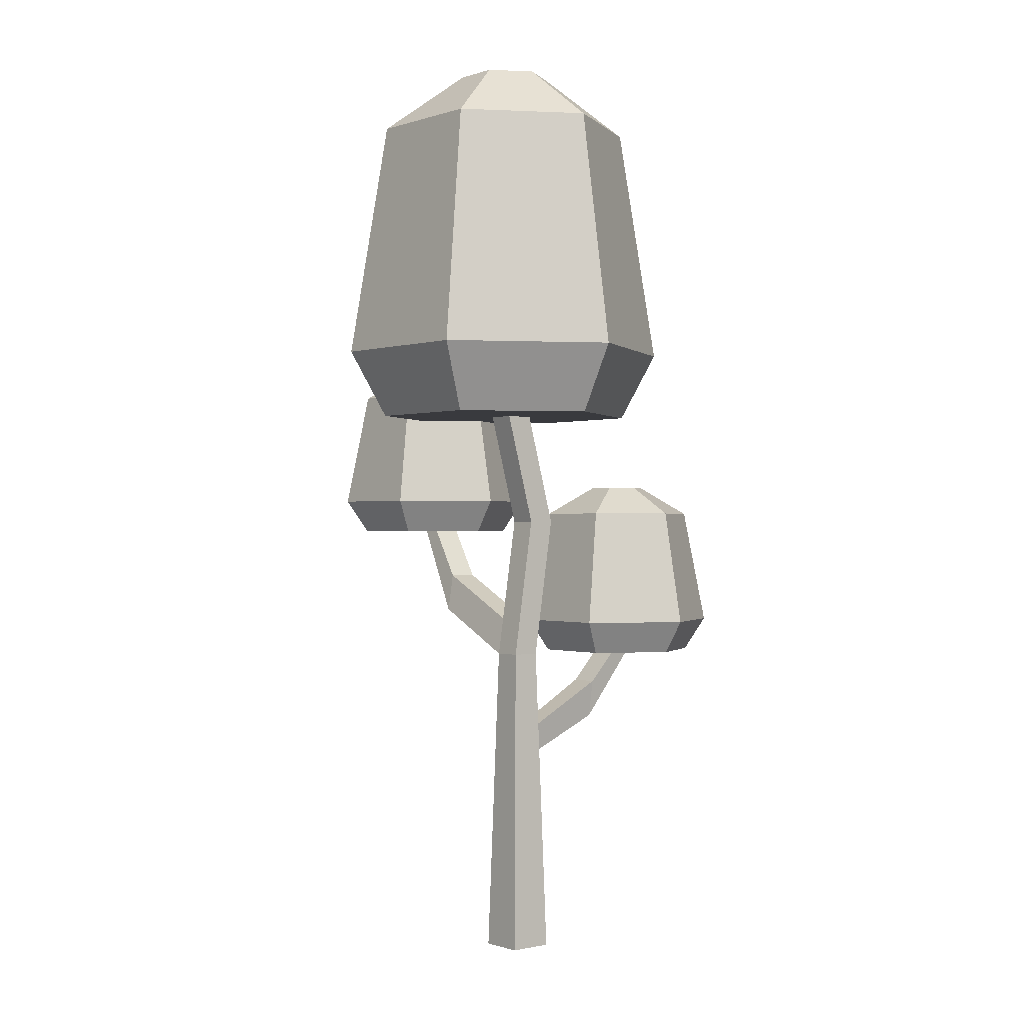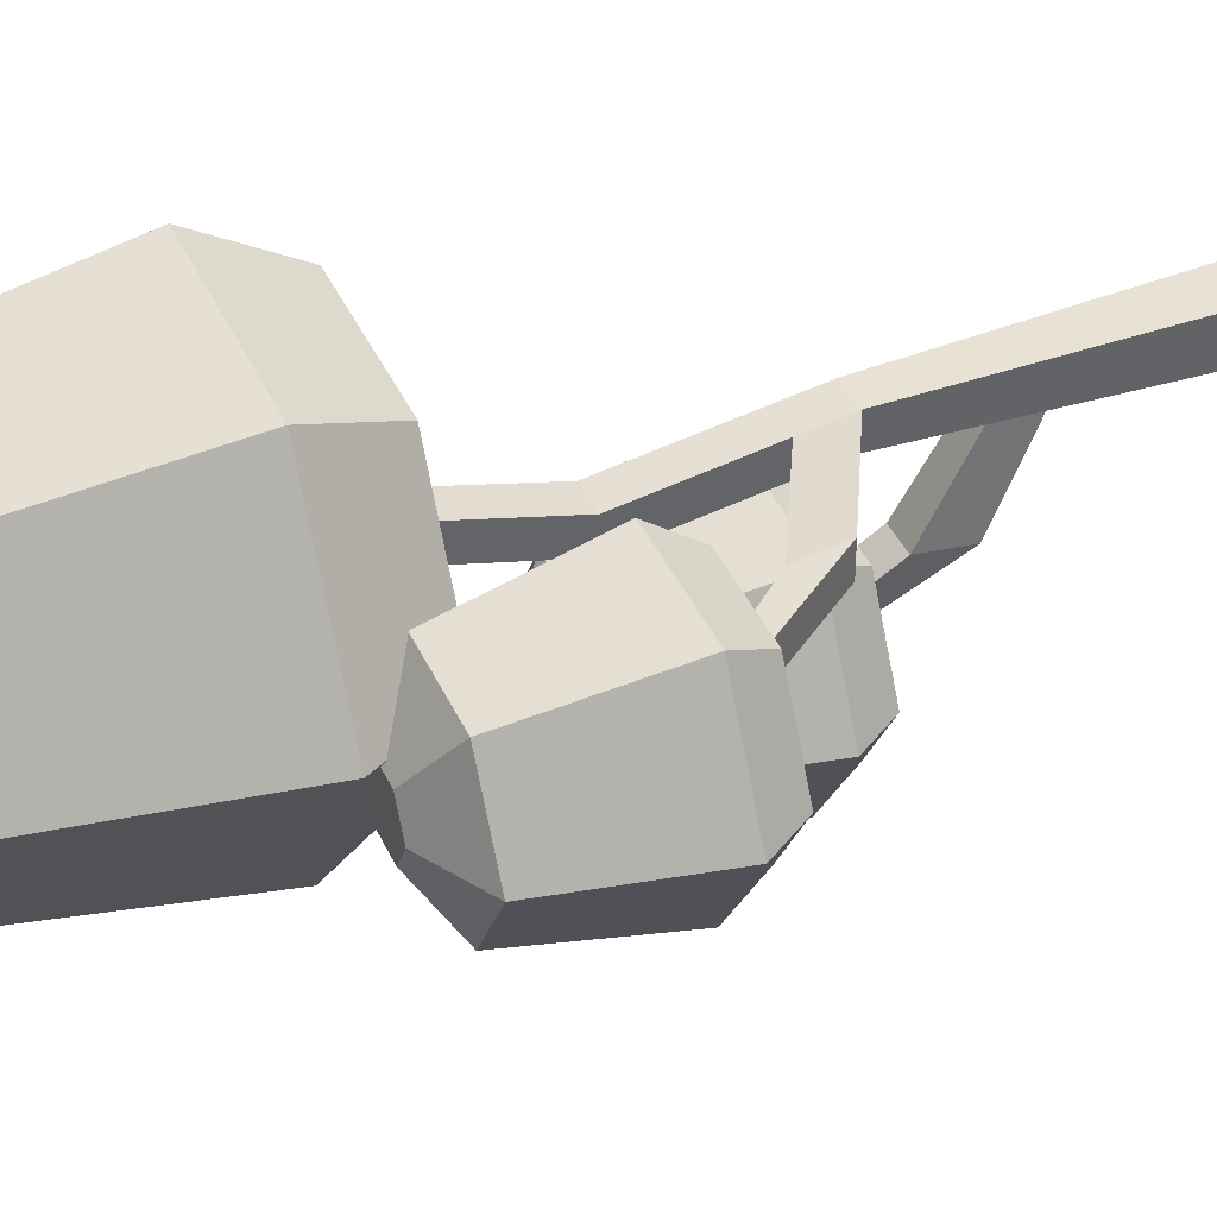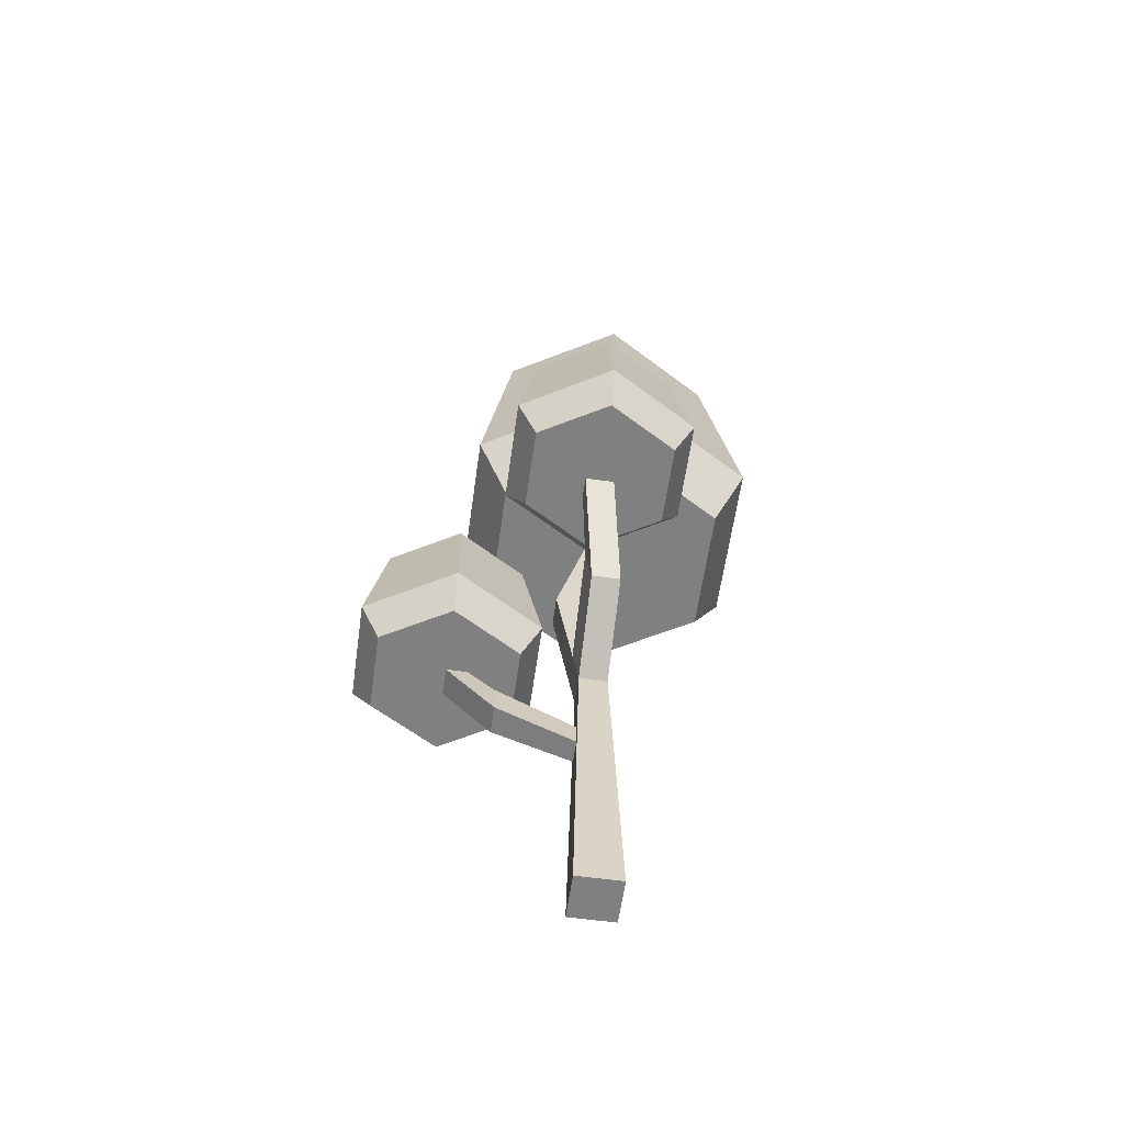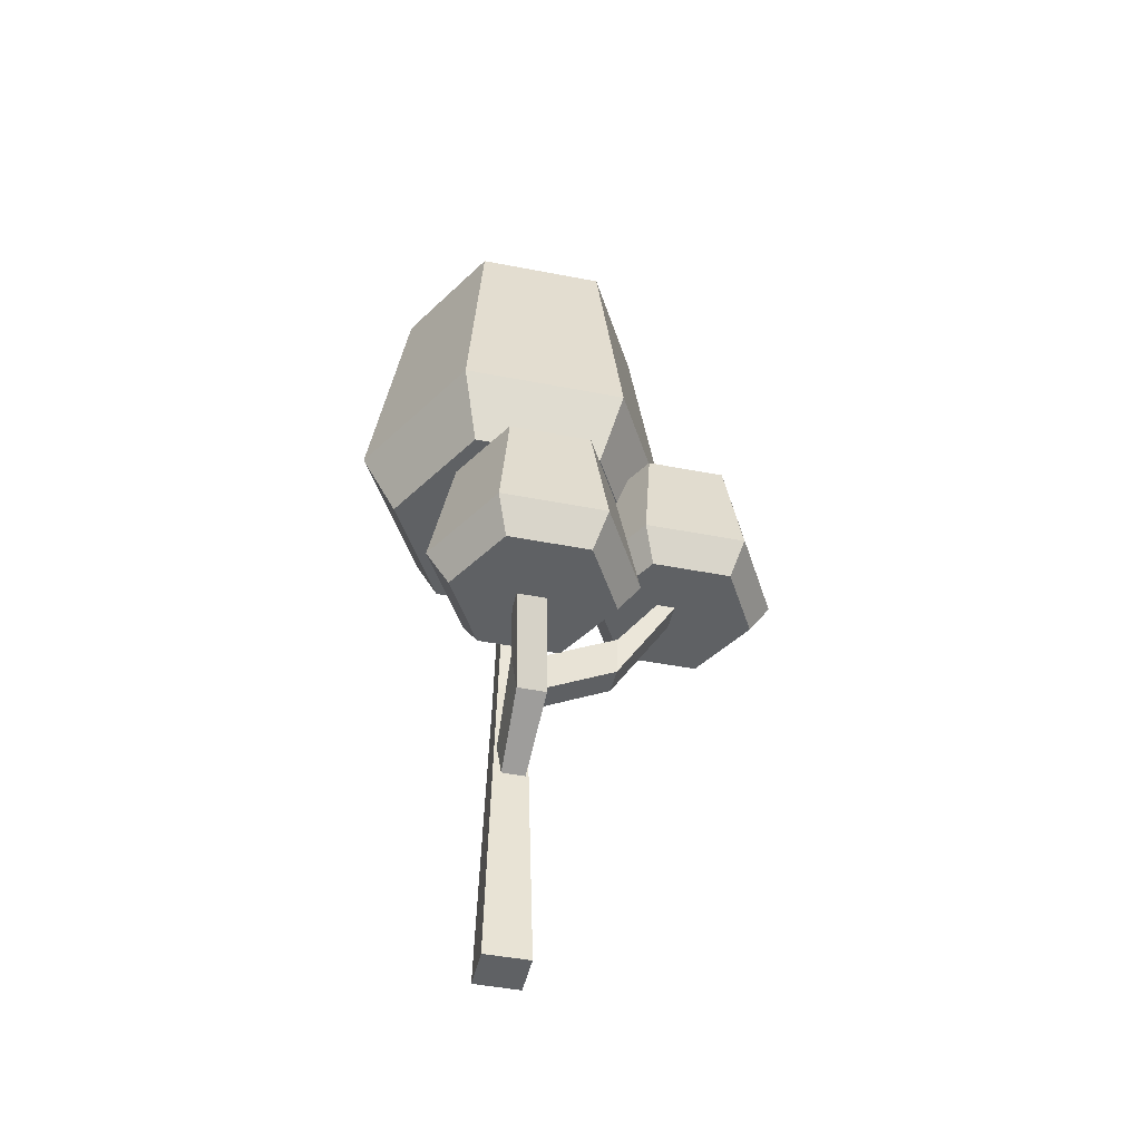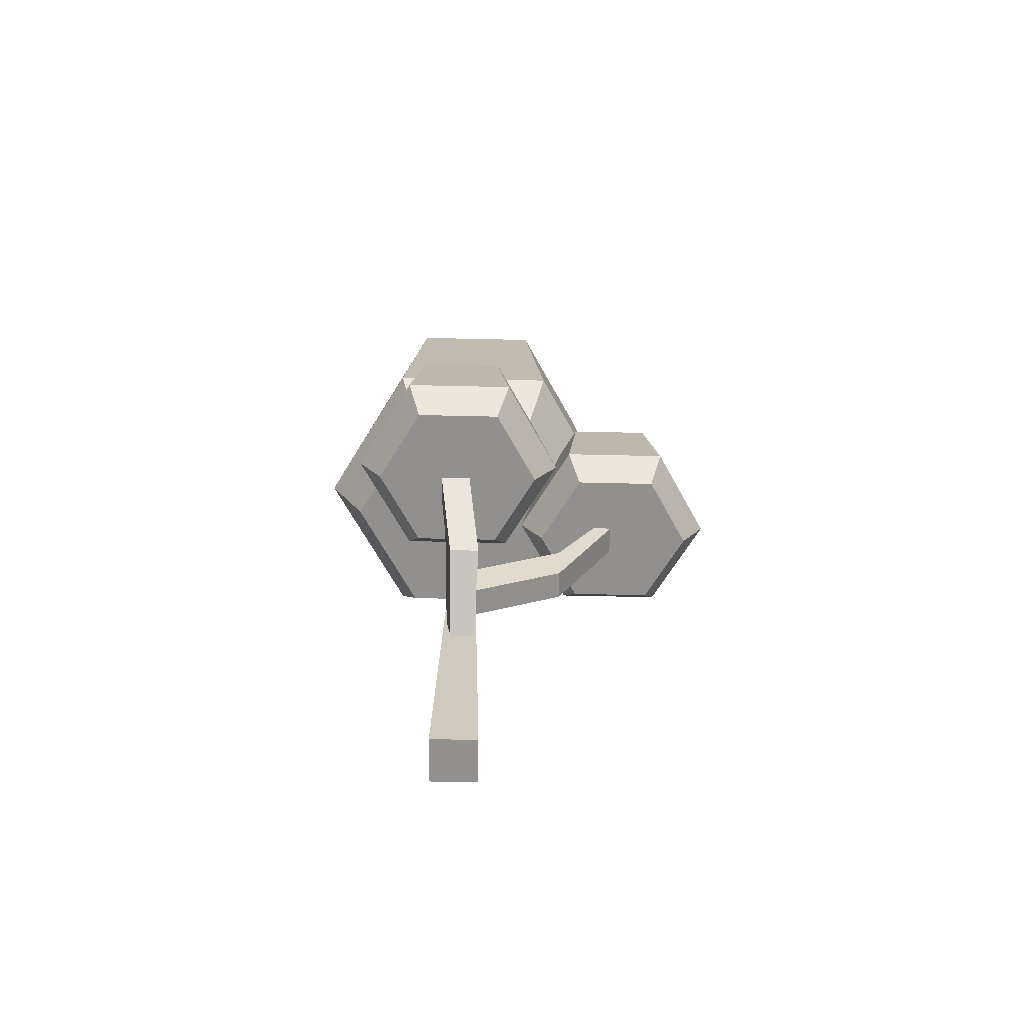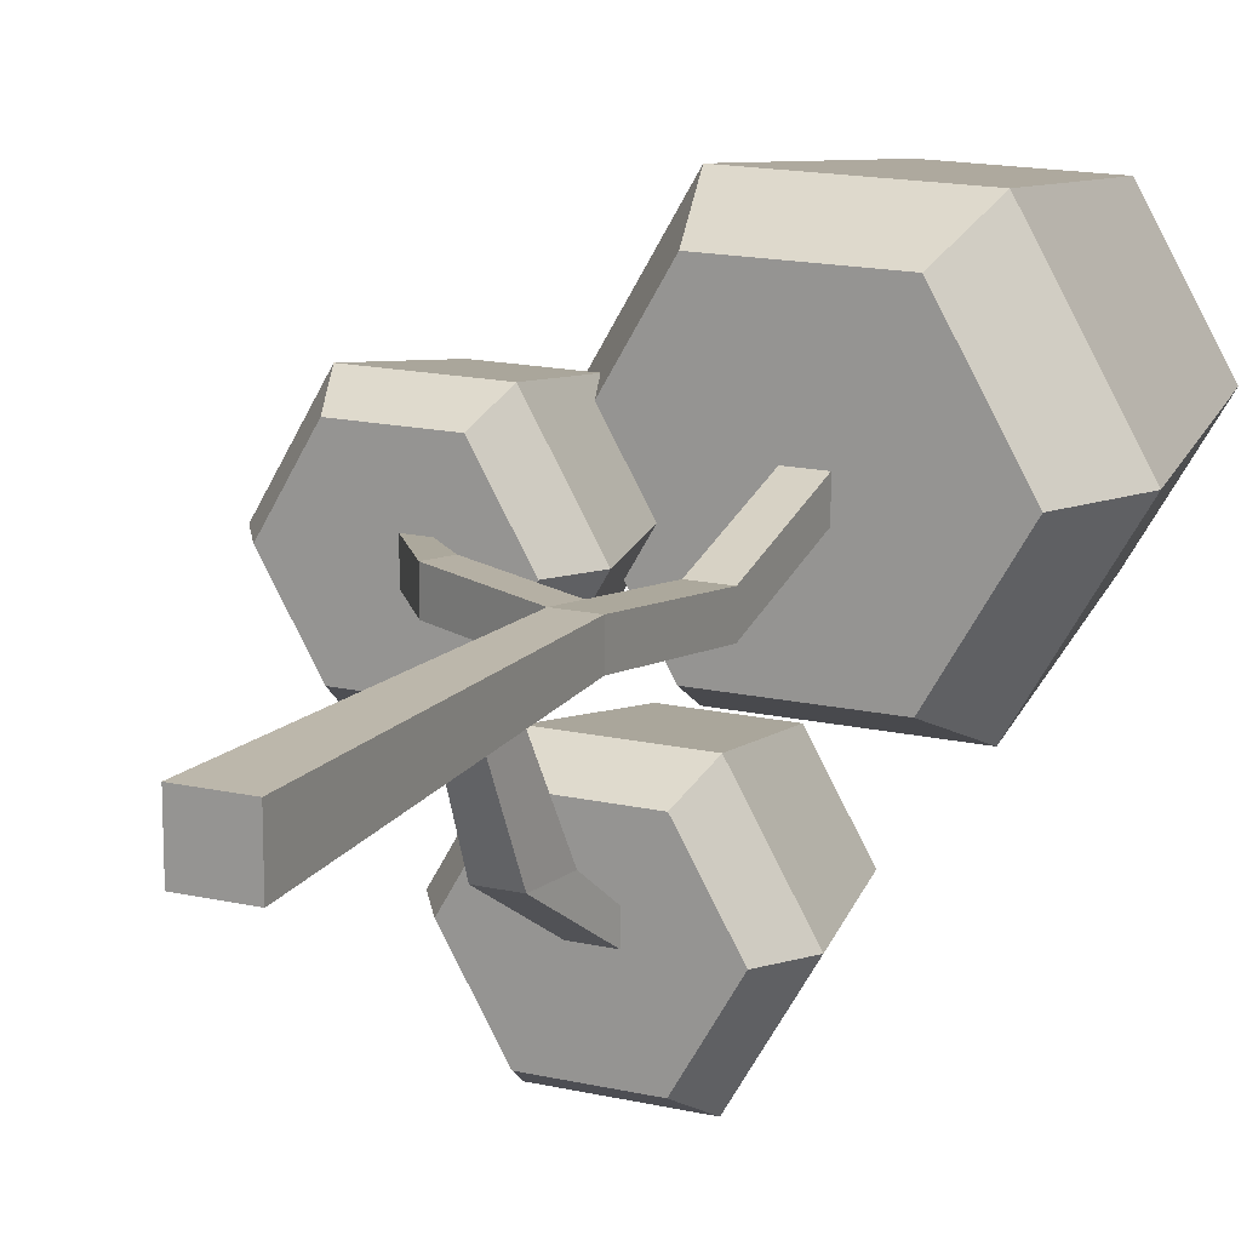
<metadata>
{"format":"obj","ext":"obj","renderer":"f3d","projection":"perspective","resolution":1024,"background":"white","views":[{"elev":-0.5,"azim":50.3,"up":"+Y"},{"elev":40.9,"azim":-112.9,"up":"+Z"},{"elev":-60.1,"azim":-98.0,"up":"+Y"},{"elev":-46.0,"azim":167.4,"up":"+Y"},{"elev":-65.7,"azim":178.7,"up":"+Y"},{"elev":15.7,"azim":25.7,"up":"+Z"}]}
</metadata>
<code>
o Mesh1_Group1_Model.051
v 1.55 0 -1.148
v 1.603 1.317 -1.114
v 1.834 0 -1.148
v 1.602 2 -1.096
v 1.602 2 -0.9159
v 1.55 0 -0.8642
v 1.834 0 -0.8642
v 1.782 2 -0.9159
v 1.782 2 -1.096
v 1.778 1.51 -1.109
v 1.749 1.317 -1.114
v 1.762 1.544 -1.608
v 1.582 1.544 -1.608
v 1.62 1.786 -1.608
v 1.633 1.51 -1.109
v 1.8 1.786 -1.608
v 1.832 2 -1.777
v 1.652 2 -1.777
v 1.982 2 -1.472
v 1.479 2 -1.472
v 1.652 2 -1.91
v 1.479 2 -2.343
v 1.228 2 -1.908
v 1.086 2.214 -1.908
v 1.408 2.214 -1.349
v 2.053 2.214 -1.349
v 2.375 2.214 -1.908
v 2.234 2 -1.908
v 1.982 2 -2.343
v 1.832 2 -1.91
v 1.408 2.214 -2.466
v 2.053 2.214 -2.466
v 1.482 2.968 -2.338
v 1.979 2.968 -2.338
v 1.641 3.152 -2.063
v 1.82 3.152 -2.063
v 1.82 3.152 -1.752
v 1.641 3.152 -1.752
v 1.551 3.152 -1.908
v 1.234 2.968 -1.908
v 1.482 2.968 -1.478
v 1.979 2.968 -1.478
v 2.227 2.968 -1.908
v 1.91 3.152 -1.908
v 1.671 2.12 -1.99
v 1.851 2.12 -1.99
v 1.691 2.252 -1.977
v 1.871 2.252 -1.977
v 1.602 2.242 -1.133
v 1.782 2.91 -1.236
v 1.602 2.91 -1.236
v 1.602 2.91 -1.056
v 1.602 3.63 -1.04
v 1.602 3.63 -0.8596
v 1.782 3.63 -0.8596
v 1.782 2.91 -1.056
v 1.602 2.242 -0.9532
v 1.782 3.63 -1.04
v 1.782 3.68 -1.026
v 1.782 3.68 -0.8459
v 1.602 3.68 -1.026
v 1.602 3.68 -0.8459
v 2.077 3.63 -1.629
v 1.253 3.63 -1.629
v 1.253 3.63 -0.2014
v 1.177 3.63 -1.096
v 0.9566 3.63 -0.7139
v 0.8942 3.801 -0.6638
v 0.8863 3.813 -0.666
v 0.6077 4.064 -0.9154
v 1.136 4.064 1e-06
v 2.193 4.064 1e-06
v 2.077 3.63 -0.2014
v 2.489 3.63 -0.9154
v 2.193 4.064 -1.831
v 2.722 4.064 -0.9154
v 2.479 5.59 -0.9154
v 2.072 5.59 -1.62
v 1.258 5.59 -1.62
v 1.136 4.064 -1.831
v 0.9939 3.813 -1.351
v 0.7863 3.996 -1.162
v 0.6586 3.996 -0.9405
v 0.6531 3.98 -0.9154
v 0.8403 3.63 -0.9154
v 1.061 3.63 -1.297
v 0.7345 3.996 -1.251
v 0.555 3.996 -1.251
v 0.555 3.996 -0.9405
v 0.4653 3.996 -1.096
v 0.3965 3.813 -1.526
v 0.1483 3.813 -1.096
v 0 3.059 -1.096
v 0.3224 3.059 -1.654
v 0.9672 3.059 -1.654
v 0.893 3.813 -1.526
v 1.29 3.059 -1.096
v 0.8962 2.845 -1.531
v 1.148 2.845 -1.096
v 0.8962 2.845 -0.6604
v 0.9672 3.059 -0.5376
v 0.3965 3.813 -0.666
v 0.3224 3.059 -0.5376
v 0.3933 2.845 -0.6604
v 0.1418 2.845 -1.096
v 0.3933 2.845 -1.531
v 0.6646 2.845 -1.182
v 0.6646 2.845 -1.002
v 0.7844 2.845 -1.002
v 1.035 2.529 -0.9532
v 1.035 2.287 -0.9159
v 1.035 2.287 -1.096
v 0.6525 2.863 -1.004
v 0.6525 2.863 -1.184
v 0.6652 2.995 -1.025
v 0.6652 2.995 -1.205
v 0.7844 2.845 -1.182
v 1.035 2.529 -1.133
v 0.8509 5.59 -0.9154
v 1.258 5.59 -0.2105
v 2.072 5.59 -0.2105
v 1.959 5.961 -0.9154
v 1.812 5.961 -0.6606
v 1.812 5.961 -1.17
v 1.518 5.961 -1.17
v 1.518 5.961 -0.6606
v 1.37 5.961 -0.9154
f 1 2 3
f 2 1 4
f 1 5 4
f 5 1 6
f 3 6 1
f 6 3 7
f 3 8 7
f 8 3 9
f 3 10 9
f 10 3 11
f 3 2 11
f 2 12 11
f 12 2 13
f 2 14 13
f 14 2 15
f 2 4 15
f 9 15 4
f 9 10 15
f 16 15 10
f 15 16 14
f 17 14 16
f 14 17 18
f 45 30 21
f 30 45 46
f 47 46 45
f 46 47 48
f 18 48 47
f 48 18 17
f 47 21 18
f 21 47 45
f 21 14 18
f 14 21 13
f 21 12 13
f 12 21 30
f 30 16 12
f 16 30 17
f 30 48 17
f 48 30 46
f 12 14 16
f 14 12 13
f 16 11 12
f 11 16 10
f 49 9 4
f 9 49 50
f 50 49 51
f 52 51 49
f 52 53 51
f 53 52 54
f 52 55 54
f 55 52 56
f 57 56 52
f 5 56 57
f 56 5 8
f 6 8 5
f 8 6 7
f 9 56 8
f 50 56 9
f 58 56 50
f 56 58 55
f 59 55 58
f 55 59 60
f 61 60 59
f 60 61 62
f 61 54 62
f 54 61 53
f 61 58 53
f 58 61 59
f 60 54 55
f 54 60 62
f 108 110 109
f 110 108 111
f 108 112 111
f 112 108 107
f 113 107 108
f 107 113 114
f 115 114 113
f 114 115 116
f 115 117 116
f 117 115 109
f 115 108 109
f 108 115 113
f 109 118 117
f 118 109 110
f 57 118 110
f 118 57 49
f 49 57 52
f 49 112 118
f 112 49 4
f 4 111 112
f 111 4 5
f 57 111 5
f 111 57 110
f 110 112 111
f 112 110 118
f 107 118 112
f 118 107 117
f 114 117 107
f 117 114 116
f 50 53 58
f 53 50 51
f 19 18 17
f 20 18 19
f 18 20 21
f 20 22 21
f 22 20 23
f 20 24 23
f 24 20 25
f 20 26 25
f 26 20 19
f 19 27 26
f 27 19 28
f 19 29 28
f 19 17 29
f 30 29 17
f 21 29 30
f 21 22 29
f 31 29 22
f 29 31 32
f 33 32 31
f 32 33 34
f 35 34 33
f 34 35 36
f 35 37 36
f 35 38 37
f 38 35 39
f 33 39 35
f 39 33 40
f 33 24 40
f 24 33 31
f 31 23 24
f 23 31 22
f 24 41 40
f 41 24 25
f 25 42 41
f 42 25 26
f 27 42 26
f 42 27 43
f 32 43 27
f 43 32 34
f 34 44 43
f 44 34 36
f 36 37 44
f 42 44 37
f 44 42 43
f 38 42 37
f 42 38 41
f 39 41 38
f 41 39 40
f 27 29 32
f 29 27 28
f 18 30 17
f 30 18 21
f 53 63 58
f 53 64 63
f 65 64 53
f 65 66 64
f 66 65 67
f 67 65 68
f 65 69 68
f 65 70 69
f 70 65 71
f 65 72 71
f 72 65 73
f 65 54 73
f 54 65 53
f 58 54 53
f 54 58 55
f 58 63 55
f 73 55 63
f 73 54 55
f 73 63 74
f 75 74 63
f 74 75 76
f 75 77 76
f 77 75 78
f 75 79 78
f 79 75 80
f 63 80 75
f 80 63 64
f 81 80 64
f 82 80 81
f 83 80 82
f 83 70 80
f 70 83 84
f 83 85 84
f 85 83 86
f 86 83 82
f 87 83 82
f 88 83 87
f 88 89 83
f 89 88 90
f 91 90 88
f 90 91 92
f 91 93 92
f 93 91 94
f 91 95 94
f 95 91 96
f 88 96 91
f 96 88 87
f 82 96 87
f 96 82 81
f 86 82 81
f 64 86 81
f 64 66 86
f 97 86 66
f 86 97 95
f 97 98 95
f 98 97 99
f 97 100 99
f 100 97 101
f 67 101 97
f 101 67 68
f 69 67 68
f 67 69 84
f 69 70 84
f 89 69 84
f 69 89 102
f 90 102 89
f 102 90 92
f 93 102 92
f 102 93 103
f 93 104 103
f 104 93 105
f 94 105 93
f 105 94 106
f 94 98 106
f 98 94 95
f 107 106 98
f 104 106 107
f 106 104 105
f 108 104 107
f 104 108 100
f 100 108 109
f 108 117 109
f 117 108 107
f 107 98 117
f 117 98 109
f 100 109 98
f 100 98 99
f 101 104 100
f 104 101 103
f 68 103 101
f 103 68 102
f 102 68 69
f 83 89 84
f 67 84 85
f 86 67 85
f 67 86 66
f 67 97 66
f 86 95 81
f 81 95 96
f 70 79 80
f 79 70 119
f 70 120 119
f 120 70 71
f 71 121 120
f 121 71 72
f 76 121 72
f 121 76 77
f 122 121 77
f 121 122 123
f 124 123 122
f 125 123 124
f 125 126 123
f 126 125 127
f 79 127 125
f 127 79 119
f 120 127 119
f 127 120 126
f 121 126 120
f 126 121 123
f 125 78 79
f 78 125 124
f 122 78 124
f 78 122 77
f 73 76 72
f 76 73 74

</code>
